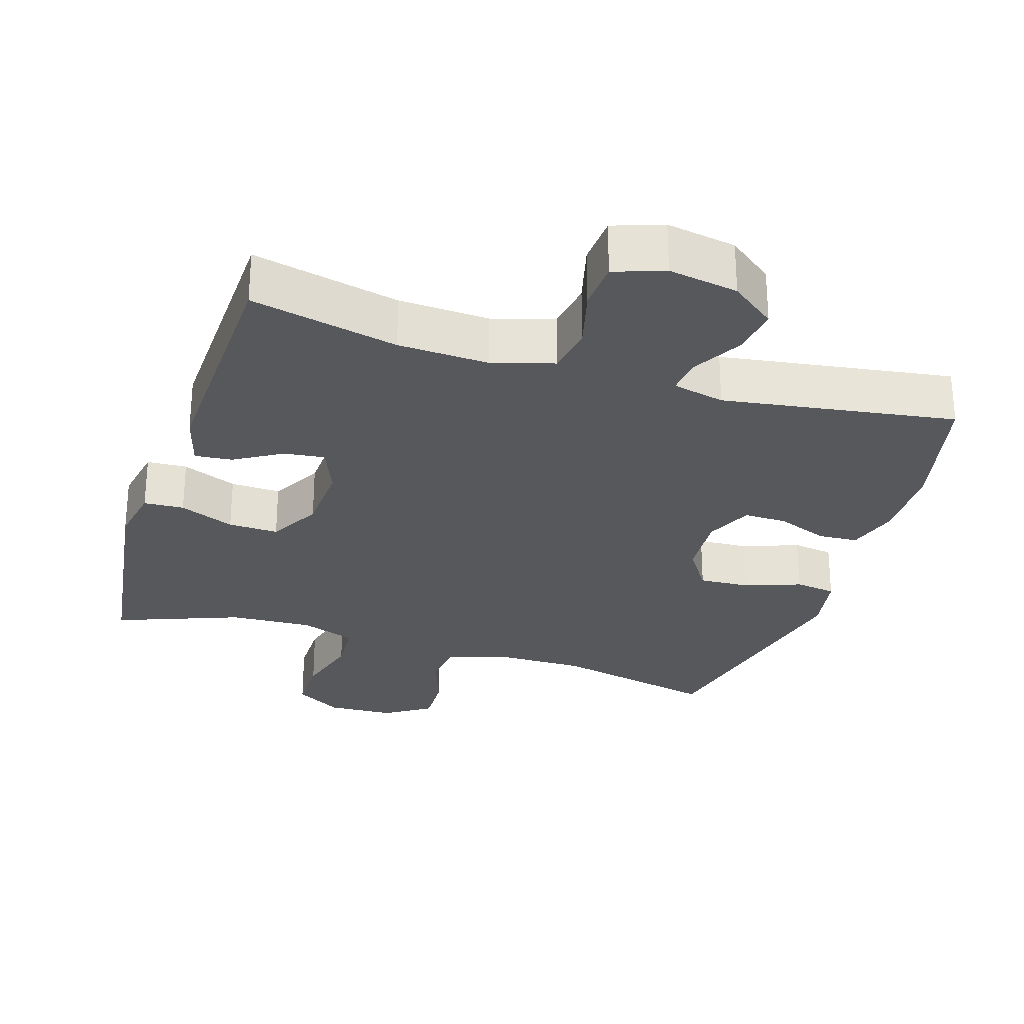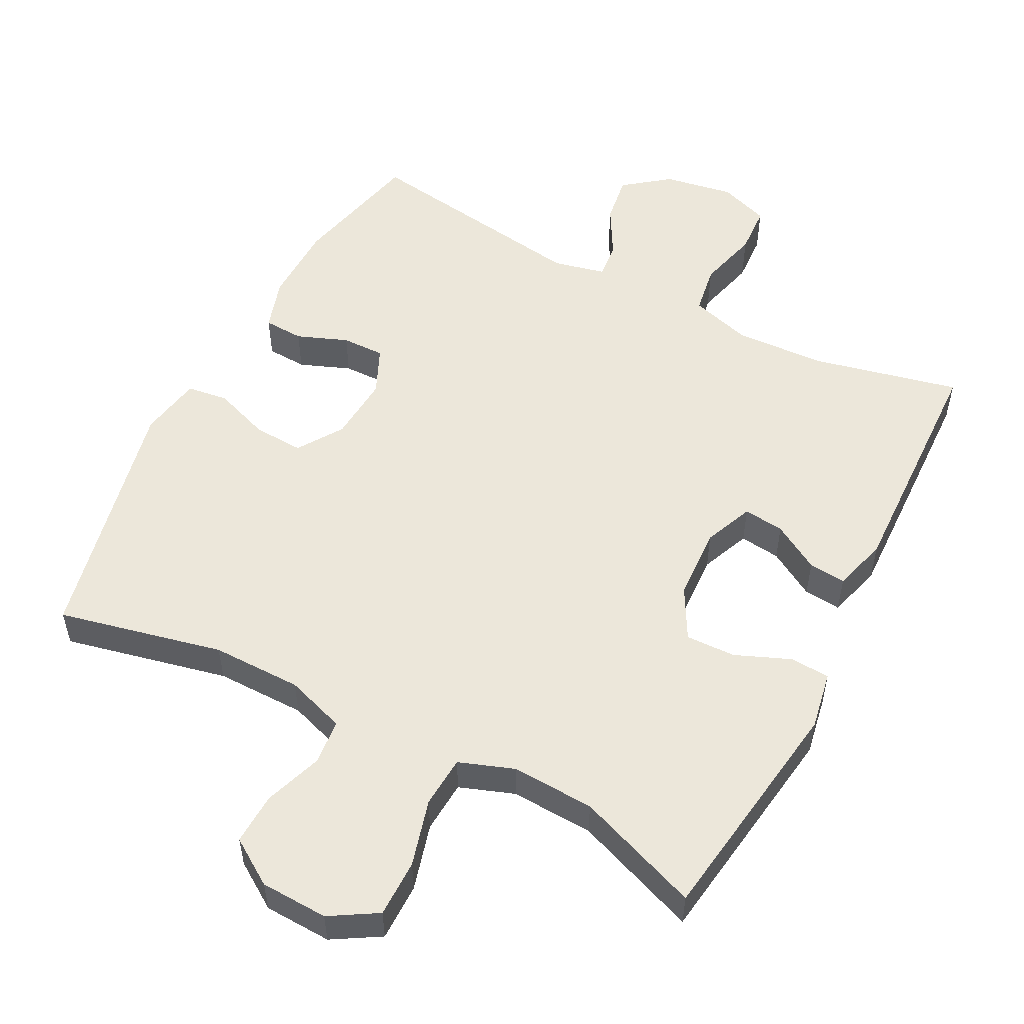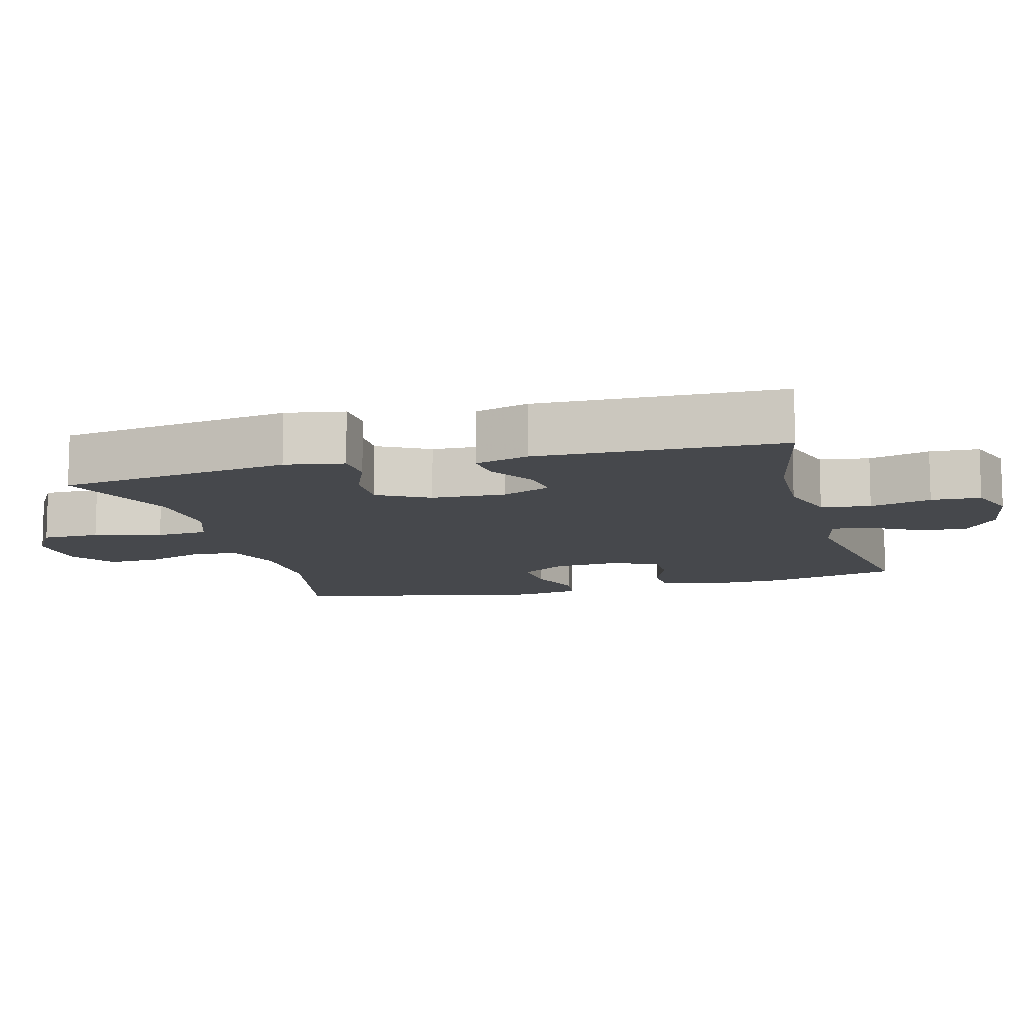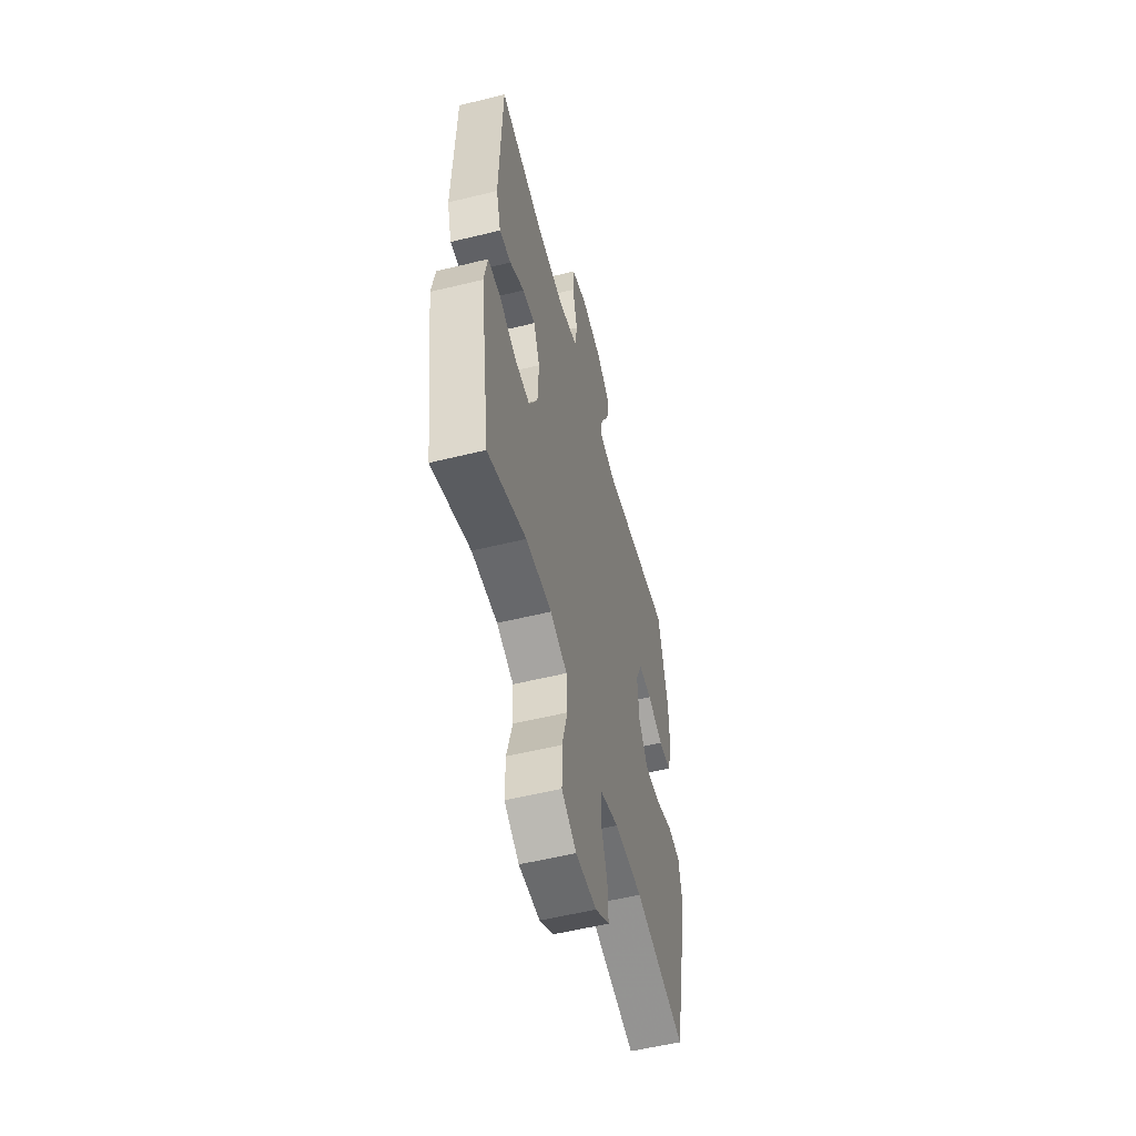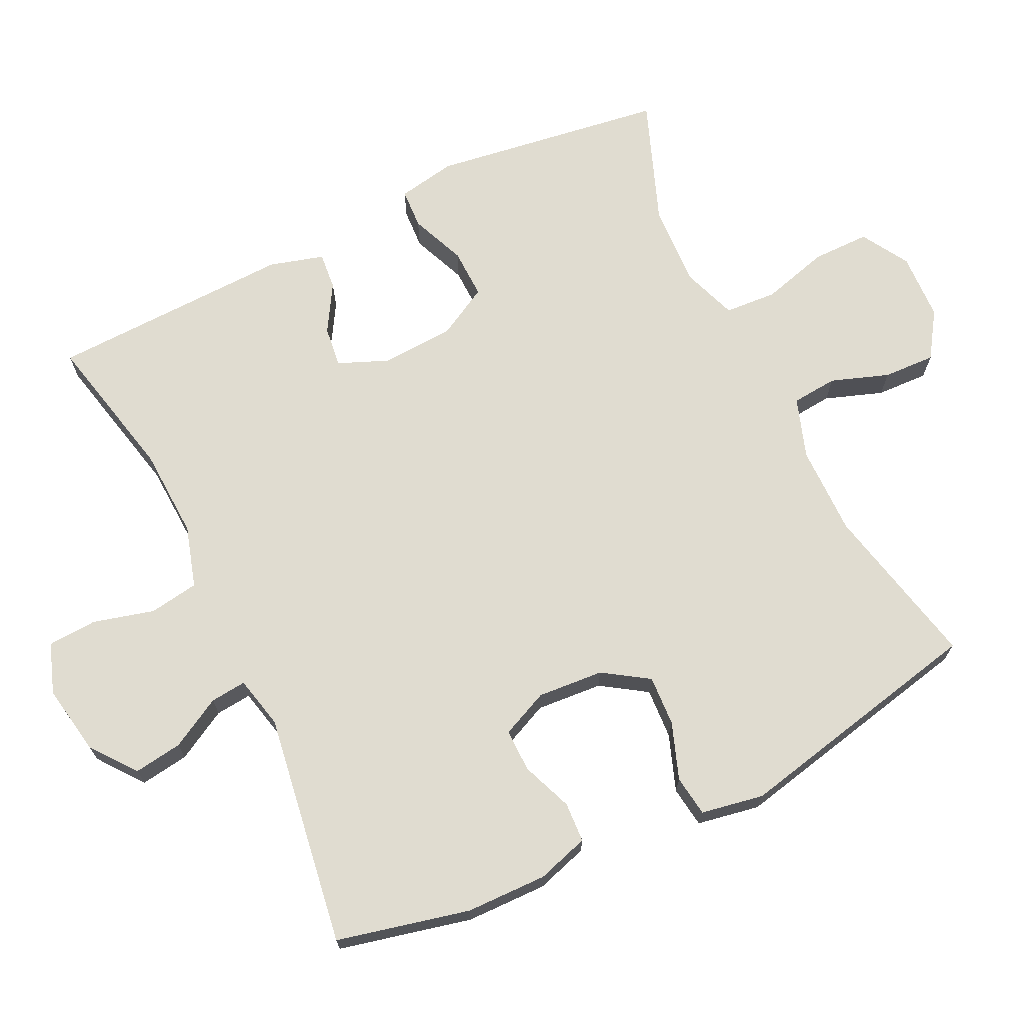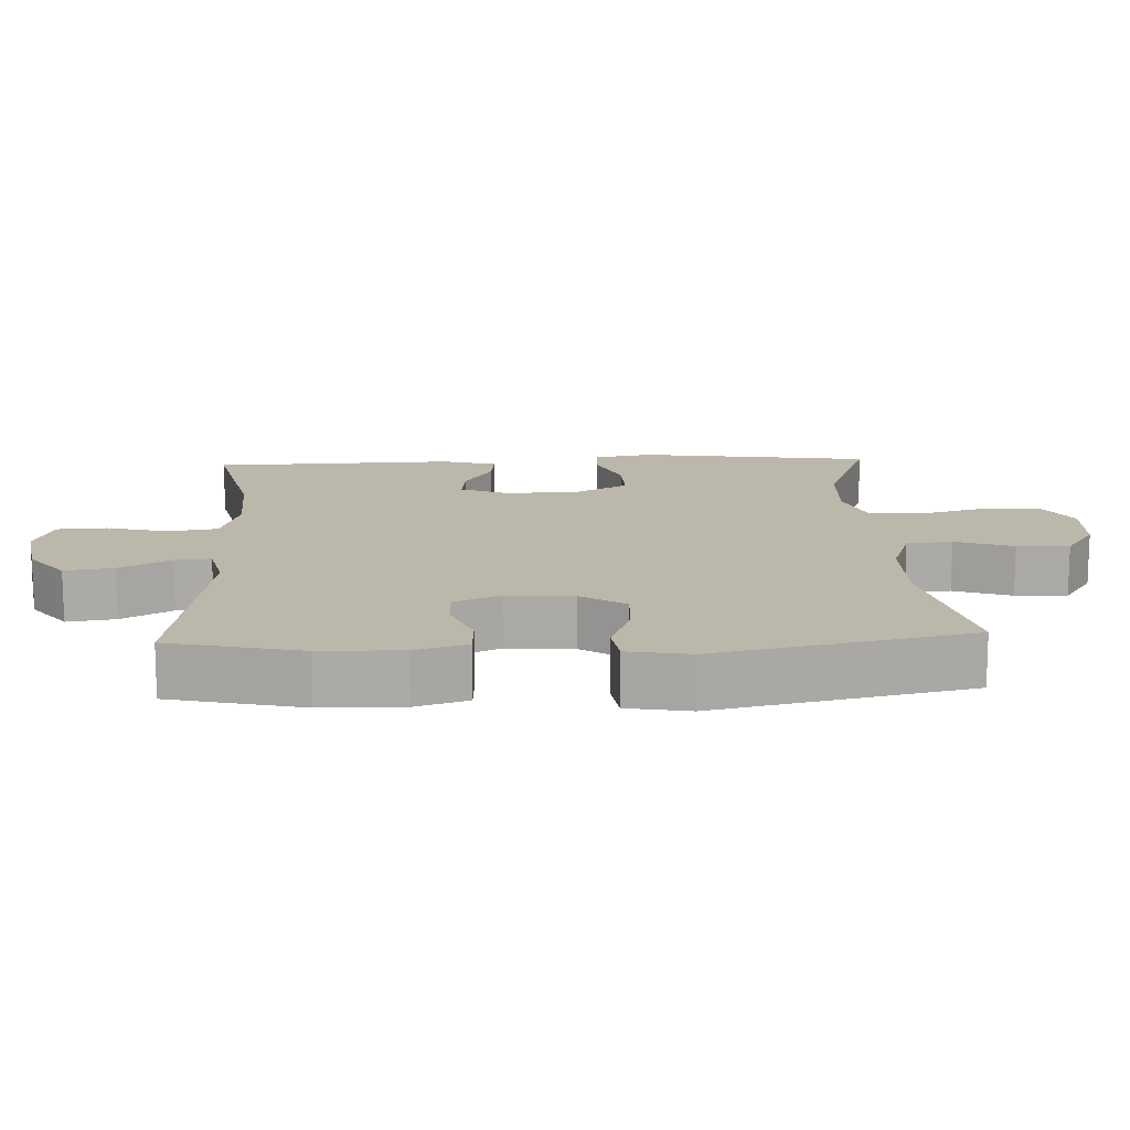
<metadata>
{"format":"obj","ext":"obj","renderer":"f3d","projection":"perspective","resolution":1024,"background":"white","views":[{"elev":-28.0,"azim":-17.6,"up":"+Y"},{"elev":53.5,"azim":-152.7,"up":"+Y"},{"elev":-11.1,"azim":-74.7,"up":"+Y"},{"elev":-55.2,"azim":-75.5,"up":"+Z"},{"elev":69.7,"azim":64.2,"up":"+Y"},{"elev":14.4,"azim":87.4,"up":"+Y"}]}
</metadata>
<code>
v -0.5 0.07 -0.5
v -0.548 0.07 -0.169
v -0.533 0.07 -0.086
v -0.476 0.07 -0.083
v -0.398 0.07 -0.115
v -0.327 0.07 -0.117
v -0.287 0.07 -0.044
v -0.282 0.07 0.06
v -0.311 0.07 0.13
v -0.369 0.07 0.123
v -0.436 0.07 0.083
v -0.489 0.07 0.078
v -0.511 0.07 0.155
v -0.5 0.07 0.5
v -0.291 0.07 0.453
v -0.162 0.07 0.447
v -0.075 0.07 0.473
v -0.064 0.07 0.543
v -0.087 0.07 0.63
v -0.083 0.07 0.7
v -0.012 0.07 0.725
v 0.087 0.07 0.708
v 0.151 0.07 0.659
v 0.141 0.07 0.59
v 0.101 0.07 0.518
v 0.096 0.07 0.467
v 0.17 0.07 0.45
v 0.5 0.07 0.5
v 0.544 0.07 0.312
v 0.546 0.07 0.197
v 0.523 0.07 0.123
v 0.466 0.07 0.12
v 0.394 0.07 0.148
v 0.333 0.07 0.149
v 0.303 0.07 0.082
v 0.31 0.07 -0.012
v 0.352 0.07 -0.076
v 0.424 0.07 -0.072
v 0.504 0.07 -0.043
v 0.562 0.07 -0.051
v 0.578 0.07 -0.14
v 0.5 0.07 -0.5
v 0.266 0.07 -0.448
v 0.138 0.07 -0.449
v 0.053 0.07 -0.478
v 0.047 0.07 -0.543
v 0.076 0.07 -0.625
v 0.079 0.07 -0.699
v 0.014 0.07 -0.742
v -0.082 0.07 -0.746
v -0.149 0.07 -0.706
v -0.149 0.07 -0.624
v -0.123 0.07 -0.529
v -0.128 0.07 -0.455
v -0.206 0.07 -0.427
v -0.324 0.07 -0.433
v -0.5 0 -0.5
v -0.548 0 -0.169
v -0.533 0 -0.086
v -0.476 0 -0.083
v -0.398 0 -0.115
v -0.327 0 -0.117
v -0.287 0 -0.044
v -0.282 0 0.06
v -0.311 0 0.13
v -0.369 0 0.123
v -0.436 0 0.083
v -0.489 0 0.078
v -0.511 0 0.155
v -0.5 0 0.5
v -0.291 0 0.453
v -0.162 0 0.447
v -0.075 0 0.473
v -0.064 0 0.543
v -0.087 0 0.63
v -0.083 0 0.7
v -0.012 0 0.725
v 0.087 0 0.708
v 0.151 0 0.659
v 0.141 0 0.59
v 0.101 0 0.518
v 0.096 0 0.467
v 0.17 0 0.45
v 0.5 0 0.5
v 0.544 0 0.312
v 0.546 0 0.197
v 0.523 0 0.123
v 0.466 0 0.12
v 0.394 0 0.148
v 0.333 0 0.149
v 0.303 0 0.082
v 0.31 0 -0.012
v 0.352 0 -0.076
v 0.424 0 -0.072
v 0.504 0 -0.043
v 0.562 0 -0.051
v 0.578 0 -0.14
v 0.5 0 -0.5
v 0.266 0 -0.448
v 0.138 0 -0.449
v 0.053 0 -0.478
v 0.047 0 -0.543
v 0.076 0 -0.625
v 0.079 0 -0.699
v 0.014 0 -0.742
v -0.082 0 -0.746
v -0.149 0 -0.706
v -0.149 0 -0.624
v -0.123 0 -0.529
v -0.128 0 -0.455
v -0.206 0 -0.427
v -0.324 0 -0.433
f 51 52 53
f 50 51 53
f 49 50 53
f 48 49 53
f 47 48 53
f 46 47 53
f 45 46 53 54
f 44 45 54 55
f 41 42 43
f 40 41 43
f 39 40 43
f 38 39 43
f 43 44 55
f 38 43 55
f 37 38 55
f 31 32 33
f 30 31 33
f 29 30 33
f 28 29 33
f 27 28 33
f 26 27 33 34
f 23 24 25
f 22 23 25
f 21 22 25
f 20 21 25
f 19 20 25
f 18 19 25
f 17 18 25 26
f 26 34 35
f 17 26 35
f 16 17 35
f 13 14 15
f 12 13 15
f 11 12 15
f 10 11 15
f 9 10 15 16
f 3 4 5
f 2 3 5
f 1 2 5
f 56 1 5
f 56 5 6
f 56 6 7
f 55 56 7
f 37 55 7
f 36 37 7
f 16 35 36
f 9 16 36
f 8 9 36
f 7 8 36
f 109 108 107
f 109 107 106
f 109 106 105
f 109 105 104
f 109 104 103
f 109 103 102
f 110 109 102 101
f 111 110 101 100
f 99 98 97
f 99 97 96
f 99 96 95
f 99 95 94
f 111 100 99
f 111 99 94
f 111 94 93
f 89 88 87
f 89 87 86
f 89 86 85
f 89 85 84
f 89 84 83
f 90 89 83 82
f 81 80 79
f 81 79 78
f 81 78 77
f 81 77 76
f 81 76 75
f 81 75 74
f 82 81 74 73
f 91 90 82
f 91 82 73
f 91 73 72
f 71 70 69
f 71 69 68
f 71 68 67
f 71 67 66
f 72 71 66 65
f 61 60 59
f 61 59 58
f 61 58 57
f 61 57 112
f 62 61 112
f 63 62 112
f 63 112 111
f 63 111 93
f 63 93 92
f 92 91 72
f 92 72 65
f 92 65 64
f 92 64 63
f 1 57 58 2
f 2 58 59 3
f 3 59 60 4
f 4 60 61 5
f 5 61 62 6
f 6 62 63 7
f 7 63 64 8
f 8 64 65 9
f 9 65 66 10
f 10 66 67 11
f 11 67 68 12
f 12 68 69 13
f 13 69 70 14
f 14 70 71 15
f 15 71 72 16
f 16 72 73 17
f 17 73 74 18
f 18 74 75 19
f 19 75 76 20
f 20 76 77 21
f 21 77 78 22
f 22 78 79 23
f 23 79 80 24
f 24 80 81 25
f 25 81 82 26
f 26 82 83 27
f 27 83 84 28
f 28 84 85 29
f 29 85 86 30
f 30 86 87 31
f 31 87 88 32
f 32 88 89 33
f 33 89 90 34
f 34 90 91 35
f 35 91 92 36
f 36 92 93 37
f 37 93 94 38
f 38 94 95 39
f 39 95 96 40
f 40 96 97 41
f 41 97 98 42
f 42 98 99 43
f 43 99 100 44
f 44 100 101 45
f 45 101 102 46
f 46 102 103 47
f 47 103 104 48
f 48 104 105 49
f 49 105 106 50
f 50 106 107 51
f 51 107 108 52
f 52 108 109 53
f 53 109 110 54
f 54 110 111 55
f 55 111 112 56
f 56 112 57 1

</code>
